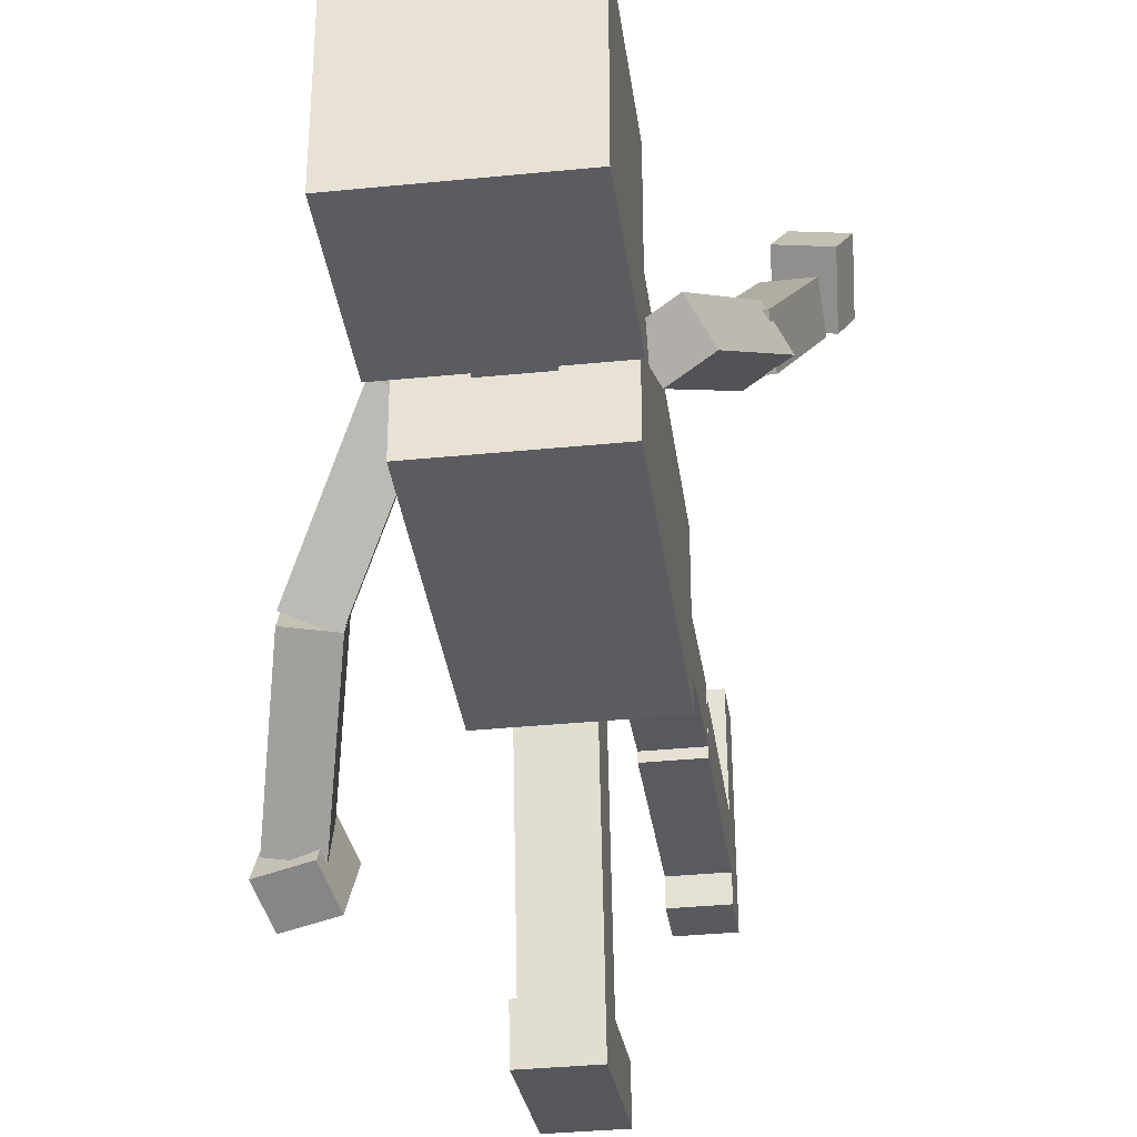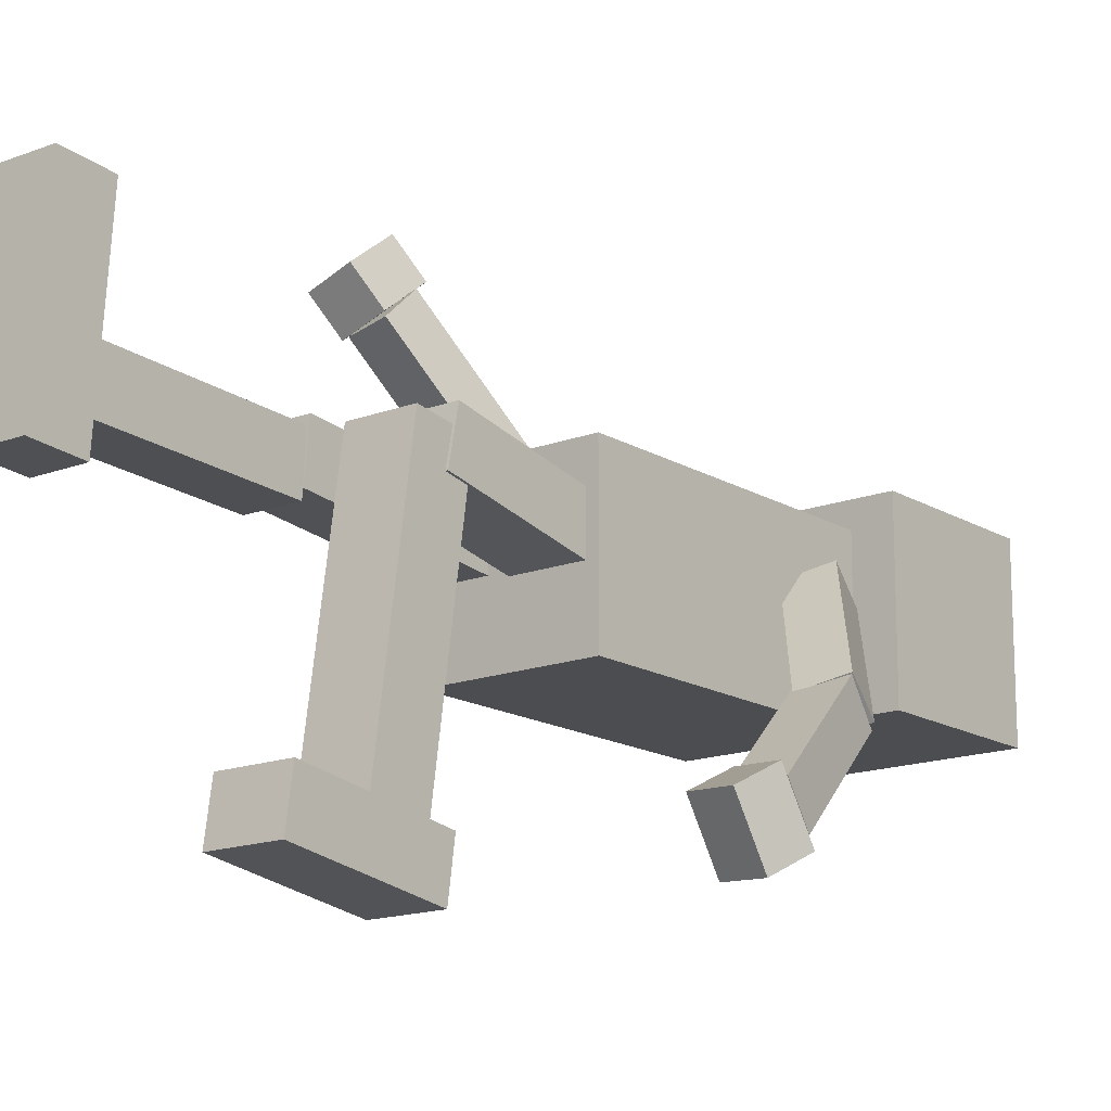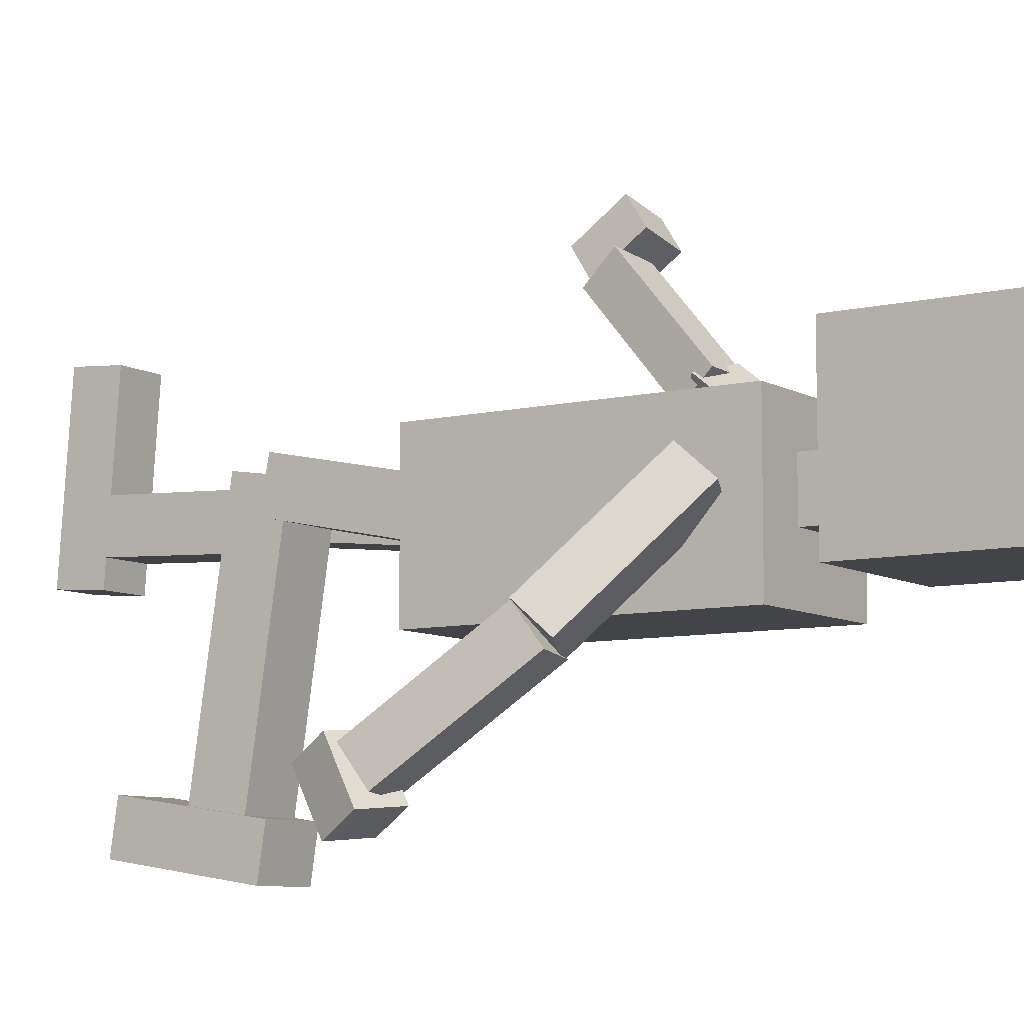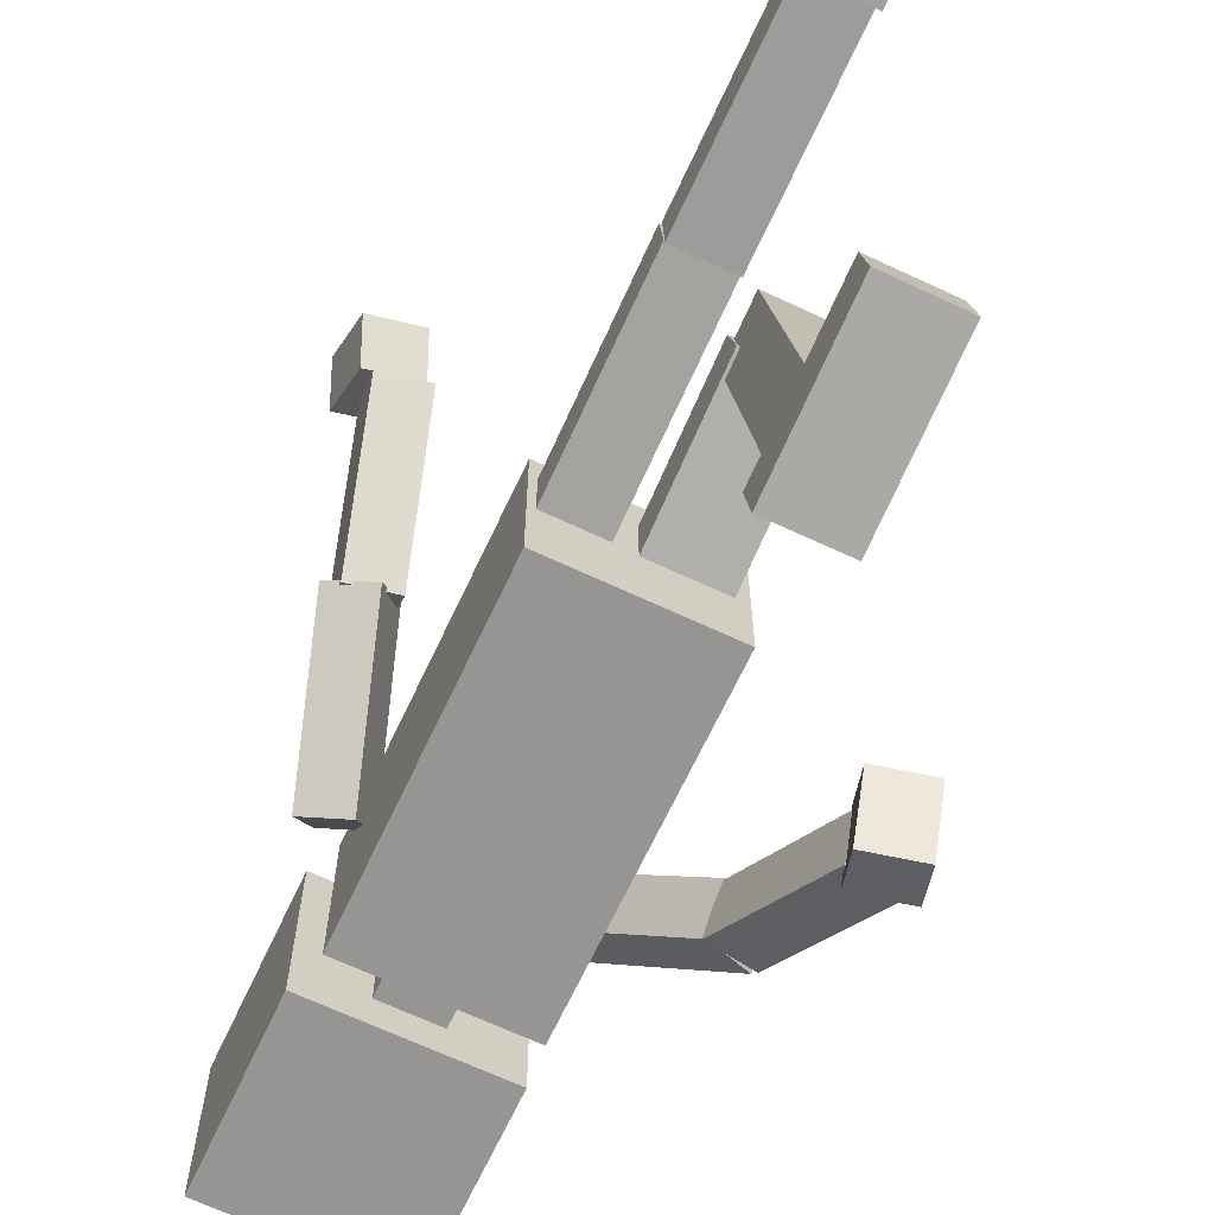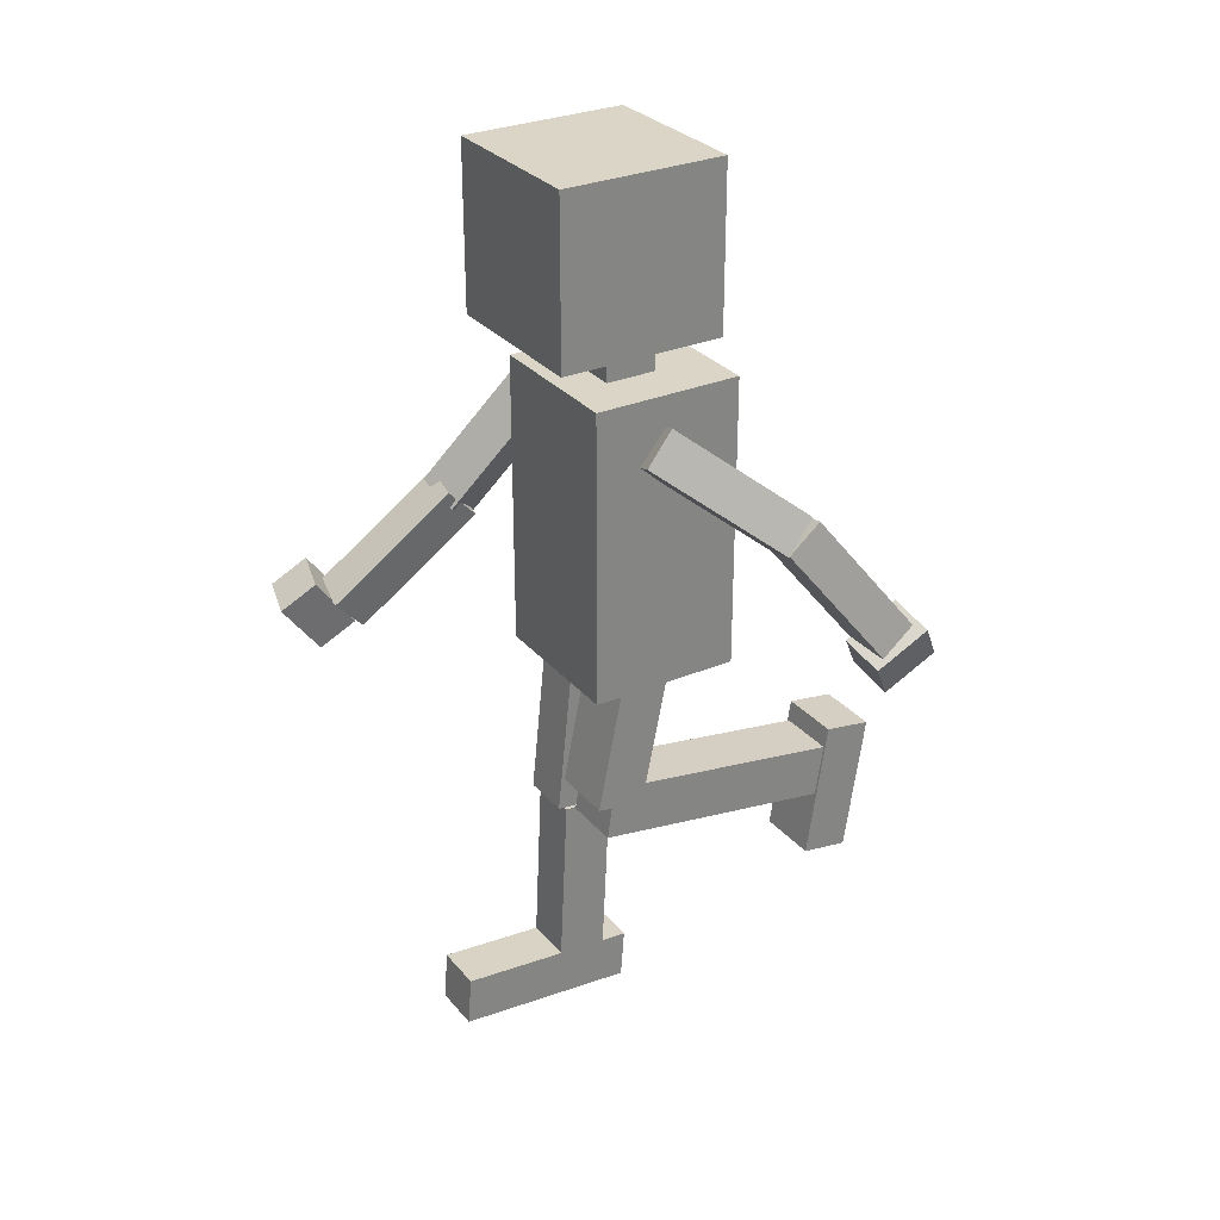
<metadata>
{"format":"obj","ext":"obj","renderer":"f3d","projection":"perspective","resolution":1024,"background":"white","views":[{"elev":-35.1,"azim":-172.4,"up":"+Z"},{"elev":-15.6,"azim":38.7,"up":"+Z"},{"elev":-8.1,"azim":123.5,"up":"+Z"},{"elev":-67.5,"azim":-25.1,"up":"+Z"},{"elev":29.5,"azim":58.0,"up":"+Y"}]}
</metadata>
<code>
o Cube.015_Cube.026
v -2.3 0.2004 1.873
v -2.332 0.6262 2.192
v -2.724 0.6728 2.091
v -2.692 0.2469 1.772
v -2.202 0.4183 1.592
v -2.233 0.8441 1.911
v -2.626 0.8907 1.81
v -2.594 0.4648 1.491
f 1 2 3 4
f 5 8 7 6
f 1 5 6 2
f 2 6 7 3
f 3 7 8 4
f 5 1 4 8
o Cube.014_Cube.025
v -2.202 1.559 0.8939
v -2.371 1.405 0.6051
v -2.058 1.233 0.5131
v -1.889 1.387 0.8019
v -1.853 2.603 0.1324
v -2.022 2.449 -0.1564
v -1.709 2.277 -0.2483
v -1.54 2.431 0.04046
f 9 10 11 12
f 13 16 15 14
f 9 13 14 10
f 10 14 15 11
f 11 15 16 12
f 13 9 12 16
o Cube.013_Cube.024
v -2.506 0.7094 1.747
v -2.522 0.4422 1.494
v -2.161 0.3819 1.535
v -2.145 0.6492 1.788
v -2.248 1.605 0.7861
v -2.264 1.338 0.5329
v -1.903 1.277 0.5738
v -1.887 1.545 0.8271
f 17 18 19 20
f 21 24 23 22
f 17 21 22 18
f 18 22 23 19
f 19 23 24 20
f 21 17 20 24
o Cube.011_Cube.022
v 0.6668 0.3395 -2.287
v 0.635 0.08392 -1.82
v 0.2426 0.1907 -1.789
v 0.2744 0.4463 -2.255
v 0.7651 0.6486 -2.111
v 0.7334 0.393 -1.644
v 0.341 0.4998 -1.613
v 0.3727 0.7554 -2.079
f 25 26 27 28
f 29 32 31 30
f 25 29 30 26
f 26 30 31 27
f 27 31 32 28
f 29 25 28 32
o Cube.010_Cube.021
v 0.6985 0.6979 -2.006
v 0.7145 0.4776 -1.711
v 0.3534 0.4108 -1.741
v 0.3374 0.6312 -2.036
v 0.4387 1.743 -1.211
v 0.4547 1.523 -0.9162
v 0.0936 1.456 -0.9465
v 0.0776 1.676 -1.241
f 33 34 35 36
f 37 40 39 38
f 33 37 38 34
f 34 38 39 35
f 35 39 40 36
f 37 33 36 40
o Cube.009_Cube.020
v 0.4246 1.794 -1.148
v 0.4612 1.521 -0.9038
v 0.1332 1.387 -1.005
v 0.09665 1.66 -1.249
v -0.1712 2.548 -0.2162
v -0.1346 2.275 0.02821
v -0.4626 2.141 -0.07283
v -0.4991 2.414 -0.3173
f 41 42 43 44
f 45 48 47 46
f 41 45 46 42
f 42 46 47 43
f 43 47 48 44
f 45 41 44 48
o Cube.008_Cube.019
v -1.147 -2.974 -0.4184
v -1.147 -3.415 -0.3851
v -1.588 -3.415 -0.3851
v -1.588 -2.974 -0.4184
v -1.147 -2.853 1.181
v -1.147 -3.294 1.215
v -1.588 -3.294 1.215
v -1.588 -2.853 1.181
f 49 50 51 52
f 53 56 55 54
f 49 53 54 50
f 50 54 55 51
f 51 55 56 52
f 53 49 52 56
o Cube.007_Cube.018
v -1.147 -3.009 -0.1852
v -1.147 -2.989 0.2559
v -1.588 -2.989 0.2559
v -1.588 -3.009 -0.1852
v -1.147 -1.407 -0.2601
v -1.147 -1.386 0.181
v -1.588 -1.386 0.181
v -1.588 -1.407 -0.2601
f 57 58 59 60
f 61 64 63 62
f 57 61 62 58
f 58 62 63 59
f 59 63 64 60
f 61 57 60 64
o Cube.006_Cube.017
v -1.147 -1.397 -0.1831
v -1.147 -1.352 0.2561
v -1.588 -1.352 0.2561
v -1.588 -1.397 -0.1831
v -1.147 0.1991 -0.347
v -1.147 0.2443 0.09225
v -1.588 0.2443 0.09225
v -1.588 0.1991 -0.347
f 65 66 67 68
f 69 72 71 70
f 65 69 70 66
f 66 70 71 67
f 67 71 72 68
f 69 65 68 72
o Cube.005_Cube.016
v -0.4279 -2.246 -2.329
v -0.4279 -2.182 -1.905
v -0.9907 -2.182 -1.905
v -0.9907 -2.246 -2.329
v -0.4279 -1.004 -2.516
v -0.4279 -0.9403 -2.092
v -0.9907 -0.9403 -2.092
v -0.9907 -1.004 -2.516
f 73 74 75 76
f 77 80 79 78
f 73 77 78 74
f 74 78 79 75
f 75 79 80 76
f 77 73 76 80
o Cube.004_Cube.015
v -0.4482 -1.14 -2.161
v -0.4482 -1.611 -2.089
v -0.9705 -1.611 -2.089
v -0.9705 -1.14 -2.161
v -0.4482 -0.7954 0.1213
v -0.4482 -1.266 0.1925
v -0.9705 -1.266 0.1925
v -0.9705 -0.7954 0.1213
f 81 82 83 84
f 85 88 87 86
f 81 85 86 82
f 82 86 87 83
f 83 87 88 84
f 85 81 84 88
o Cube.003_Cube.014
v -0.4279 -1.028 -0.1319
v -0.4279 -0.9429 0.288
v -0.9907 -0.9429 0.288
v -0.9907 -1.028 -0.1319
v -0.4279 0.2022 -0.3821
v -0.4279 0.2876 0.03777
v -0.9907 0.2876 0.03777
v -0.9907 0.2022 -0.3821
f 89 90 91 92
f 93 96 95 94
f 89 93 94 90
f 90 94 95 91
f 91 95 96 92
f 93 89 92 96
o Cube.002_Cube.013
v -0.2694 3.148 -0.7359
v -0.2694 3.148 0.7028
v -1.708 3.148 0.7028
v -1.708 3.148 -0.7359
v -0.2694 4.586 -0.7359
v -0.2694 4.586 0.7028
v -1.708 4.586 0.7028
v -1.708 4.586 -0.7359
f 97 98 99 100
f 101 104 103 102
f 97 101 102 98
f 98 102 103 99
f 99 103 104 100
f 101 97 100 104
o Cube.001_Cube.012
v -0.7636 2.734 -0.4479
v -0.7636 2.734 0.002502
v -1.214 2.734 0.002502
v -1.214 2.734 -0.4479
v -0.7636 3.213 -0.4479
v -0.7636 3.213 0.002502
v -1.214 3.213 0.002502
v -1.214 3.213 -0.4479
f 105 106 107 108
f 109 112 111 110
f 105 109 110 106
f 106 110 111 107
f 107 111 112 108
f 109 105 108 112
o Cube_Cube.011
v -0.334 0.1701 -0.9462
v -0.334 0.1701 0.3634
v -1.644 0.1701 0.3634
v -1.644 0.1701 -0.9462
v -0.334 2.753 -0.9462
v -0.334 2.753 0.3634
v -1.644 2.753 0.3634
v -1.644 2.753 -0.9462
f 113 114 115 116
f 117 120 119 118
f 113 117 118 114
f 114 118 119 115
f 115 119 120 116
f 117 113 116 120

</code>
